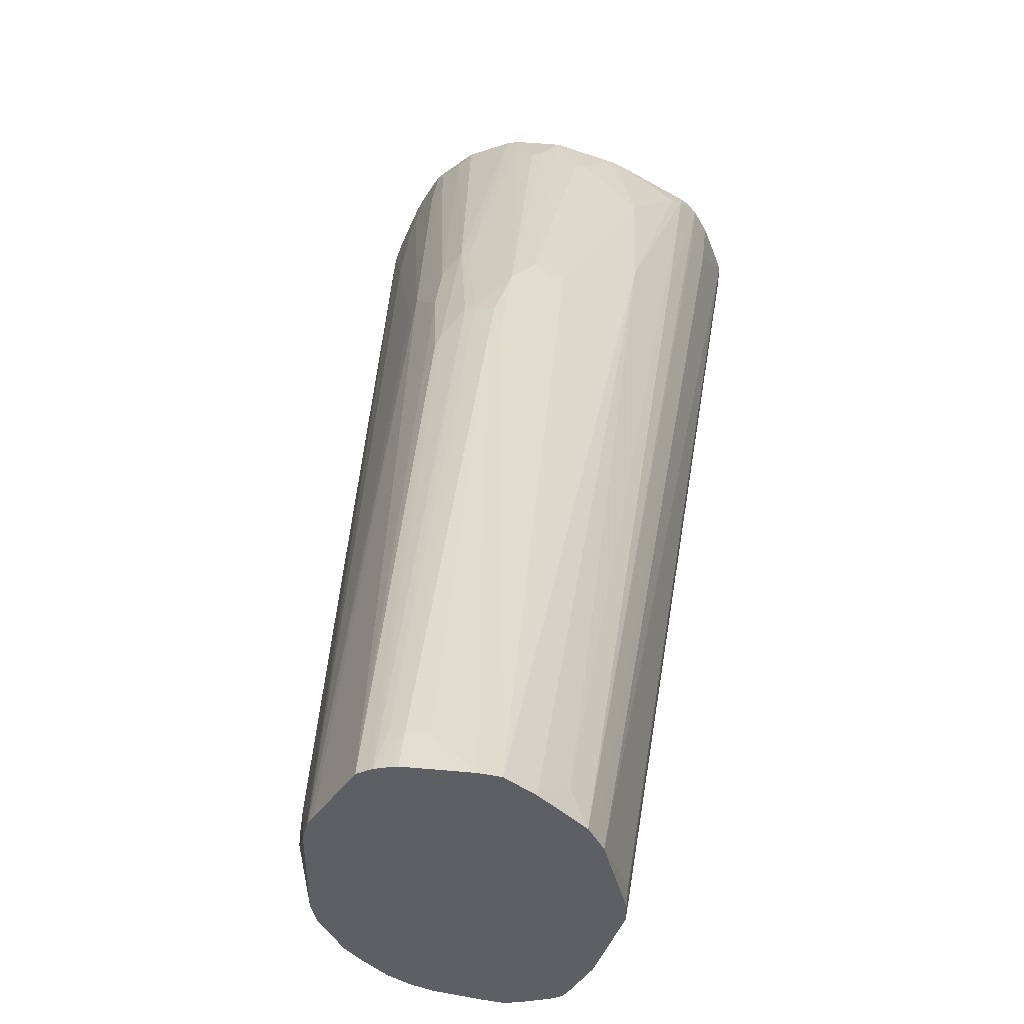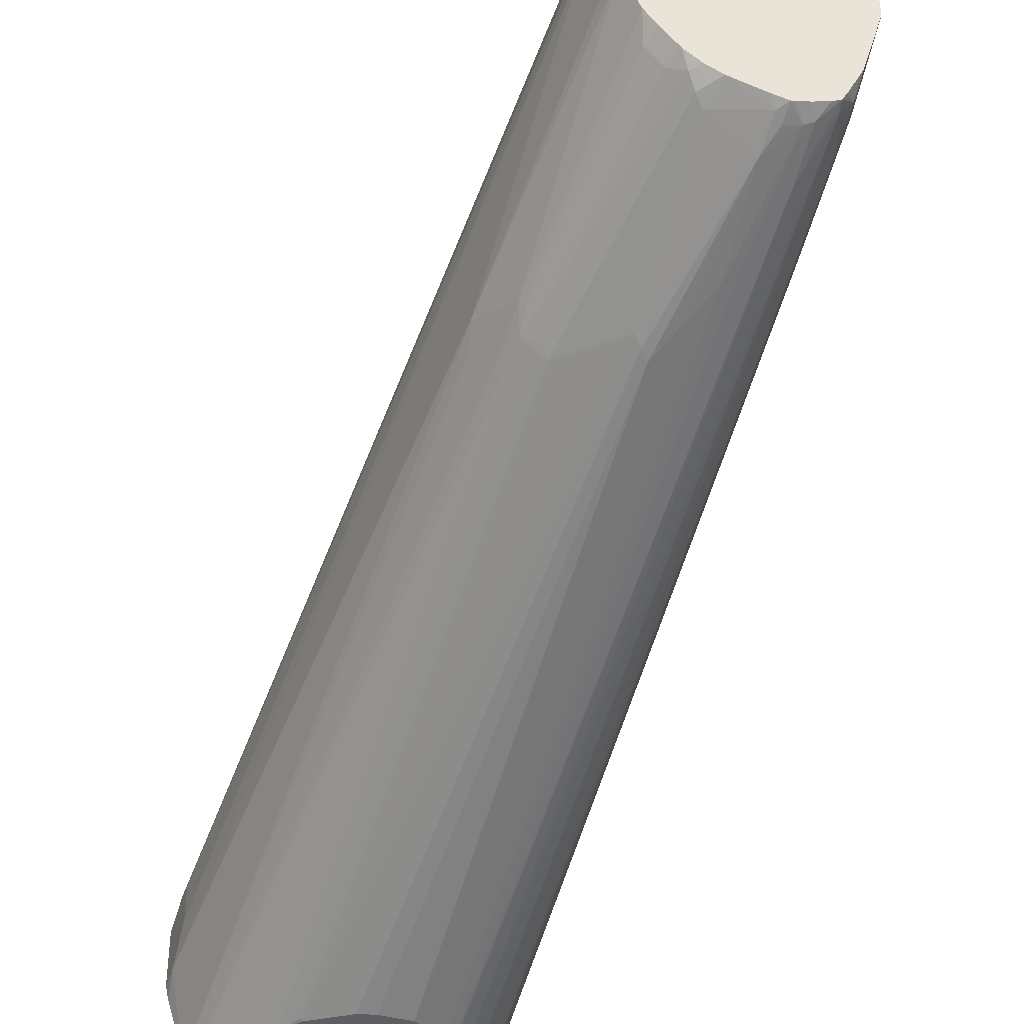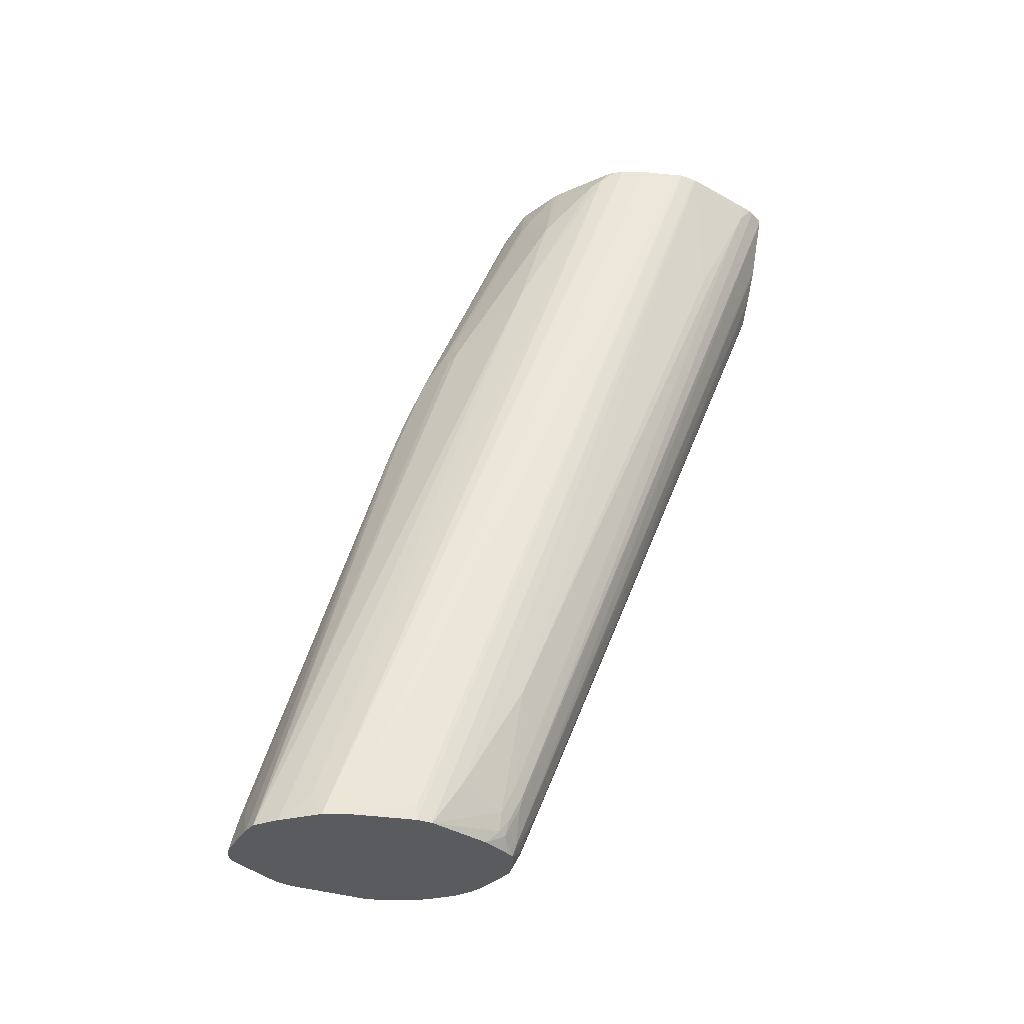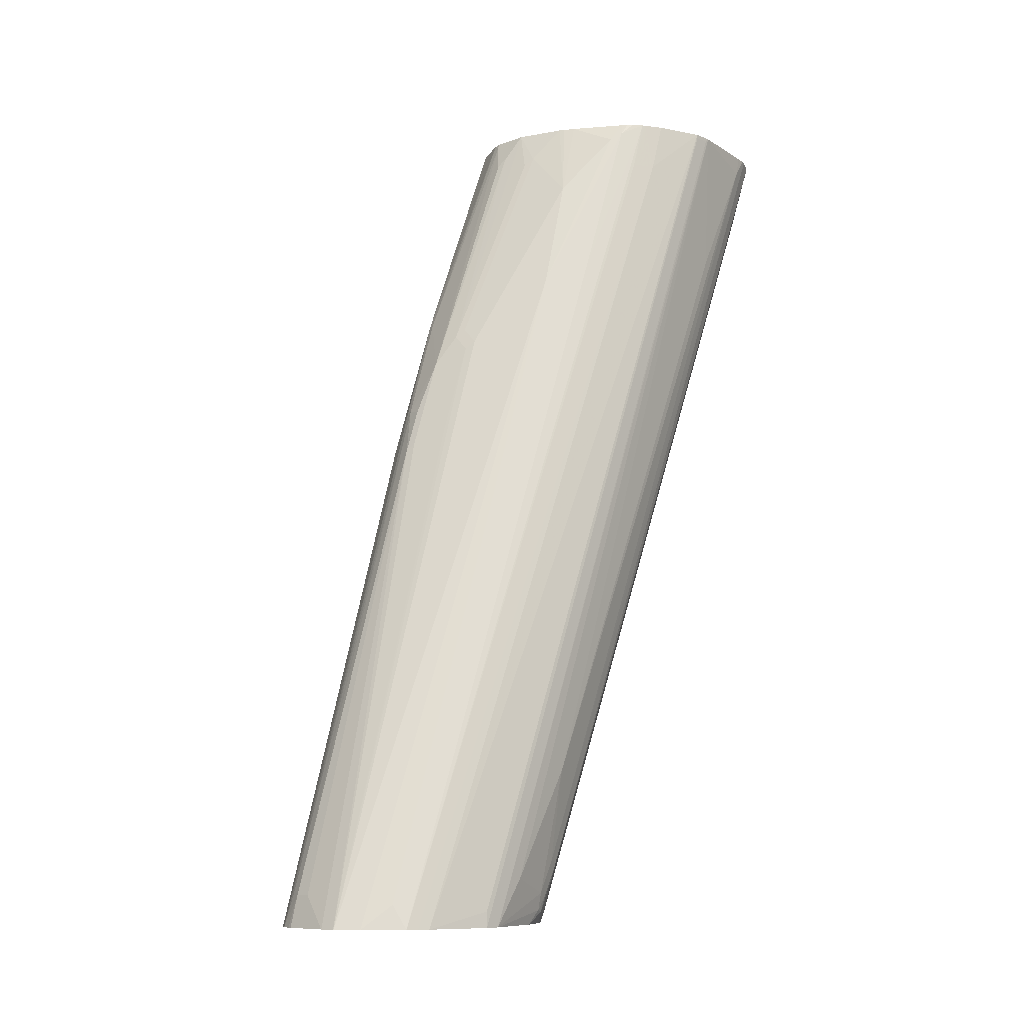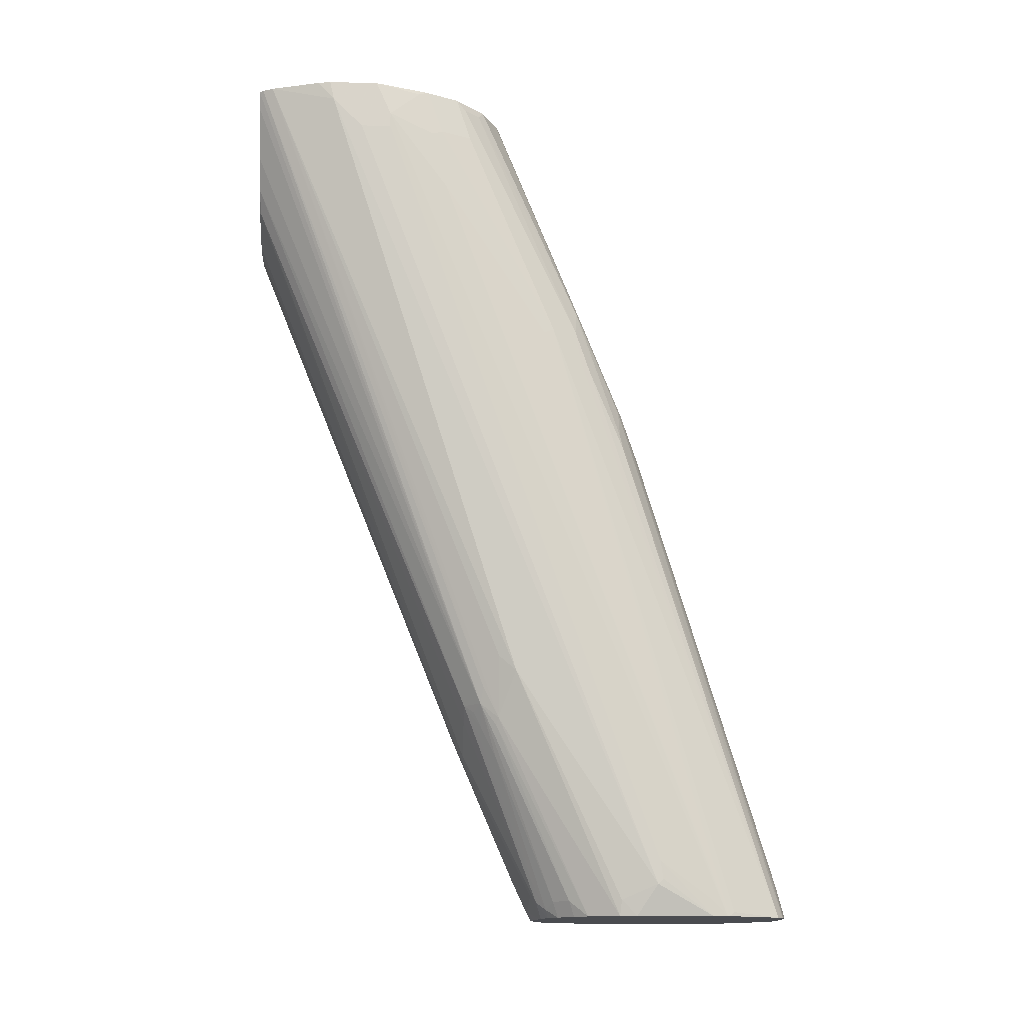
<metadata>
{"format":"obj","ext":"obj","renderer":"f3d","projection":"perspective","resolution":1024,"background":"white","views":[{"elev":49.7,"azim":5.7,"up":"+Z"},{"elev":-39.3,"azim":-19.6,"up":"+Z"},{"elev":-32.7,"azim":63.8,"up":"+Y"},{"elev":-9.6,"azim":44.4,"up":"+Y"},{"elev":-14.7,"azim":-93.2,"up":"+Y"}]}
</metadata>
<code>
v -0.07811 -0.6837 0.3565
v -0.08103 -0.6837 0.3558
v -0.04883 -0.6837 0.3565
v -0.07811 -0.664 0.3515
v -0.08788 -0.6837 0.3535
v -0.06834 -0.664 0.3515
v -0.03923 -0.6837 0.3553
v -0.07811 -0.3711 0.2636
v -0.08461 -0.6607 0.3482
v -0.08788 -0.3406 0.2514
v -0.08942 -0.6837 0.3526
v -0.09277 -0.3394 0.249
v -0.1025 -0.3589 0.249
v -0.1042 -0.3678 0.2506
v -0.03906 -0.6837 0.3552
v -0.03906 -0.6835 0.3552
v -0.07322 -0.3662 0.2612
v -0.07322 -0.3076 0.2417
v -0.07811 -0.3418 0.2539
v -0.09763 -0.2722 0.2221
v -0.09438 -0.319 0.2409
v -0.09462 -0.6837 0.3492
v -0.1025 -0.271 0.2197
v -0.1025 -0.3003 0.2295
v -0.1042 -0.2799 0.2213
v -0.1107 -0.3158 0.2278
v -0.03892 -0.6837 0.3552
v -0.01465 -0.249 0.1928
v -0.04883 -0.293 0.2282
v -0.05372 -0.2979 0.2319
v -0.05372 -0.3564 0.2514
v -0.06347 -0.376 0.2612
v -0.06347 -0.2881 0.2319
v -0.07322 -0.1416 0.1734
v -0.07811 -0.1465 0.1758
v -0.08788 -0.1269 0.166
v -0.09324 -0.1243 0.1634
v -0.1123 -0.6811 0.3174
v -0.1106 -0.6837 0.3208
v -0.1139 -0.3092 0.2213
v -0.1237 -0.2897 0.2018
v -0.1107 -0.2865 0.2181
v -0.09454 -0.1243 0.1628
v -0.1145 -0.1243 0.1527
v -0.1204 -0.1302 0.1498
v -0.0261 -0.6837 0.3451
v 0.004868 -0.1319 0.1343
v -1.721e-05 -0.1367 0.1404
v -0.01954 -0.1758 0.1697
v -0.01465 -0.6688 0.3295
v -0.04883 -0.1465 0.1697
v -0.0586 -0.2832 0.2282
v -0.05372 -0.1514 0.1734
v -0.06567 -0.1243 0.1647
v -0.08788 -0.1243 0.1647
v -0.1146 -0.6837 0.3136
v -0.1302 -0.1595 0.1498
v -0.1334 -0.153 0.1432
v -0.1432 -0.153 0.1237
v -0.1432 -0.1921 0.1335
v -0.1269 -0.293 0.1953
v -0.1302 -0.1302 0.14
v -0.1243 -0.1243 0.143
v -0.1332 -0.1243 0.134
v -0.01633 -0.6837 0.3354
v 0.003252 -0.2344 0.1693
v 0.013 -0.1243 0.1205
v 0.008882 -0.1243 0.1261
v 0.005976 -0.1243 0.1288
v 0.002671 -0.1243 0.1311
v -0.006519 -0.6835 0.3255
v -0.02695 -0.1243 0.1499
v -0.03345 -0.1243 0.1535
v -0.03639 -0.1243 0.1549
v -0.115 -0.6837 0.3125
v -0.1465 -0.1953 0.127
v -0.1334 -0.1243 0.1335
v -0.134 -0.1243 0.1323
v -0.1432 -0.1243 0.1139
v -0.1438 -0.1243 0.1128
v -0.1465 -0.1269 0.1074
v -0.1465 -0.1562 0.1172
v -0.006464 -0.6837 0.3255
v 0.013 -0.1562 0.1302
v 0.01391 -0.1243 0.1187
v -0.1172 -0.6737 0.3027
v -0.1172 -0.6837 0.3028
v -0.1562 -0.1465 0.0879
v -0.1459 -0.1243 0.1074
v -0.1562 -0.1243 0.07815
v -0.00325 -0.6837 0.319
v 0.01952 -0.1562 0.1172
v 0.01627 -0.1562 0.1237
v 0.01627 -0.1243 0.1139
v -0.1245 -0.6494 0.2685
v -0.1172 -0.6837 0.2539
v -0.1237 -0.6607 0.2702
v -0.1237 -0.664 0.2669
v -0.1562 -0.1562 0.0879
v -0.1562 -0.1243 0.04616
v -5.352e-05 -0.6837 0.3126
v 0.02929 -0.1243 0.07815
v 0.01952 -0.1243 0.1074
v -0.1148 -0.6837 0.2431
v -0.1172 -0.6737 0.2441
v -0.1269 -0.5273 0.1758
v -0.1562 -0.1562 0.06835
v -0.1562 -0.1367 0.04884
v -0.1545 -0.1243 0.0382
v 0.009753 -0.6837 0.2734
v 0.009753 -0.6737 0.2734
v 0.02929 -0.1269 0.07815
v 0.02929 -0.1243 0.06568
v -0.1147 -0.6837 0.243
v -0.1245 -0.5175 0.1648
v -0.1147 -0.5566 0.1648
v -0.144 -0.1243 0.005867
v 0.009753 -0.6837 0.2638
v 0.02929 -0.1269 0.06835
v 0.01952 -0.2148 0.0586
v 0.01952 -0.1367 0.01953
v 0.01952 -0.1243 0.01686
v 0.009753 -0.6835 0.2636
v 0.009753 -0.6542 0.2441
v 0.009753 -0.5859 0.2051
v -0.105 -0.6835 0.2233
v -0.105 -0.6837 0.2235
v -0.1147 -0.537 0.155
v -0.1107 -0.5468 0.153
v -0.1123 -0.5615 0.1636
v -0.1049 -0.6837 0.2233
v -0.1405 -0.1243 -0.0007556
v 0.009717 -0.6837 0.2636
v 0.01667 -0.1243 0.006501
v 0.01794 -0.1243 0.009777
v -1.721e-05 -0.6444 0.2051
v -1.721e-05 -0.664 0.2148
v -0.09763 -0.5468 0.1428
v -0.1025 -0.5517 0.1489
v -0.1025 -0.5615 0.1538
v -0.1025 -0.581 0.1636
v -0.09113 -0.6737 0.2018
v -0.1009 -0.6737 0.2115
v -0.1384 -0.1243 -0.003362
v -0.1377 -0.1259 -0.003362
v -0.1343 -0.1346 -0.003362
v -0.1204 -0.1659 -0.003362
v -0.1106 -0.1854 -0.003362
v -0.0978 -0.6837 0.215
v -0.002451 -0.6837 0.2235
v -0.002451 -0.675 0.2148
v 0.01135 -0.1262 -0.003362
v 0.01135 -0.1243 -0.003362
v -0.003268 -0.6477 0.1985
v -0.003268 -0.6673 0.2083
v -0.08788 -0.5566 0.1428
v -0.07811 -0.6737 0.1916
v -0.08299 -0.6591 0.1879
v -0.09763 -0.5663 0.1526
v -0.1025 -0.2002 -0.002411
v -0.08299 -0.6787 0.1977
v -0.08772 -0.6837 0.205
v -0.08792 -0.6837 0.2051
v -0.1013 -0.199 -0.003362
v -0.01179 -0.6837 0.2051
v -0.004884 -0.6762 0.2099
v -0.002451 -0.1639 -0.003362
v -0.004884 -0.6566 0.2002
v -0.01302 -0.677 0.1985
v -0.06834 -0.5761 0.1428
v -0.06347 -0.5712 0.1392
v -0.07322 -0.6688 0.1879
v -0.0685 -0.6837 0.1953
v -0.07796 -0.6837 0.1989
v -0.07825 -0.6837 0.199
v -0.07835 -0.2151 -0.003362
v -0.01465 -0.6837 0.2002
v -0.00414 -0.1681 -0.003362
v -0.02279 -0.6477 0.179
v -0.01389 -0.1876 -0.003362
v -0.0586 -0.5663 0.1367
v -0.04395 -0.6591 0.1782
v -0.07092 -0.2172 -0.003362
v -0.06834 -0.2179 -0.003362
v -0.04395 -0.6787 0.1879
v -0.04838 -0.6837 0.1916
v -0.04883 -0.6835 0.1916
v -0.01954 -0.6837 0.1973
v -0.02443 -0.6762 0.1904
v -0.02931 -0.675 0.1879
v -0.03256 -0.6087 0.1595
v -0.02366 -0.2038 -0.003362
v -0.02239 -0.2023 -0.003362
v -0.04883 -0.5859 0.1465
v -0.04883 -0.2179 -0.003362
v -0.03906 -0.6737 0.1855
v -0.03906 -0.6802 0.1888
v -0.03906 -0.6054 0.1562
v -0.03906 -0.6837 0.1905
v -0.02931 -0.6837 0.1934
v -0.03641 -0.6837 0.1911
v -0.02898 -0.208 -0.003362
v -0.02931 -0.2082 -0.003362
f 121 135 122
f 120 125 121
f 121 134 135
f 118 133 123
f 113 123 124
f 121 136 134
f 123 133 151
f 117 132 128
f 123 151 137
f 121 125 136
f 116 117 128
f 113 124 125
f 116 130 131
f 116 129 130
f 116 128 129
f 115 117 116
f 114 116 126
f 114 126 127
f 113 125 120
f 113 118 123
f 123 137 124
f 116 131 126
f 124 137 125
f 134 154 152
f 126 131 127
f 136 155 154
f 113 119 118
f 136 137 155
f 134 136 154
f 134 152 153
f 133 150 151
f 131 143 149
f 130 143 131
f 129 148 138
f 129 147 148
f 129 146 147
f 129 145 146
f 129 144 145
f 129 132 144
f 129 143 130
f 129 142 143
f 129 141 142
f 129 140 141
f 129 139 140
f 129 138 139
f 128 132 129
f 125 137 136
f 113 121 122
f 83 91 92
f 110 119 112
f 91 101 92
f 88 99 95
f 88 107 99
f 88 108 107
f 88 100 108
f 88 90 100
f 87 98 96
f 87 97 98
f 87 95 97
f 86 88 95
f 86 95 87
f 85 92 94
f 85 93 92
f 84 93 85
f 83 93 84
f 83 92 93
f 81 90 88
f 81 89 90
f 80 89 81
f 76 82 88
f 137 151 155
f 92 102 103
f 92 103 94
f 92 101 102
f 95 98 97
f 110 118 119
f 108 109 117
f 106 117 115
f 106 108 117
f 106 116 114
f 106 115 116
f 104 106 114
f 104 105 106
f 102 110 112
f 102 111 110
f 113 120 121
f 102 119 113
f 101 111 102
f 101 110 111
f 100 109 108
f 98 108 106
f 98 107 108
f 98 99 107
f 98 106 105
f 96 105 104
f 96 98 105
f 95 99 98
f 102 112 119
f 138 156 157
f 190 200 201
f 138 158 159
f 179 191 192
f 179 190 191
f 179 189 190
f 177 189 179
f 177 188 189
f 173 187 186
f 173 185 187
f 172 185 173
f 172 182 185
f 171 184 181
f 171 183 184
f 171 176 183
f 171 182 172
f 171 181 182
f 169 180 178
f 169 179 180
f 169 177 179
f 167 169 178
f 166 177 169
f 166 169 168
f 165 177 166
f 179 192 193
f 164 171 170
f 179 193 180
f 181 184 195
f 198 203 202
f 195 203 198
f 194 195 198
f 191 202 192
f 191 198 202
f 190 198 191
f 190 197 196
f 190 199 197
f 190 201 199
f 75 88 86
f 189 200 190
f 188 200 189
f 185 186 187
f 185 199 186
f 185 197 199
f 182 198 190
f 182 194 198
f 182 197 185
f 182 196 197
f 182 190 196
f 181 195 194
f 181 194 182
f 164 176 171
f 161 175 162
f 160 164 170
f 144 203 195
f 144 202 203
f 144 192 202
f 144 193 192
f 144 180 193
f 144 178 180
f 144 167 178
f 144 152 167
f 144 153 152
f 143 163 149
f 142 163 143
f 142 162 163
f 142 161 162
f 141 161 142
f 141 158 161
f 140 158 141
f 140 159 158
f 138 160 156
f 138 148 160
f 138 140 139
f 138 159 140
f 144 195 184
f 144 184 183
f 144 183 176
f 144 176 164
f 157 161 158
f 157 175 161
f 157 174 175
f 157 173 174
f 157 172 173
f 157 171 172
f 157 170 171
f 156 160 170
f 156 170 157
f 154 166 168
f 138 157 158
f 154 155 166
f 152 168 169
f 152 154 168
f 151 166 155
f 150 166 151
f 150 165 166
f 148 164 160
f 144 146 145
f 144 147 146
f 144 148 147
f 144 164 148
f 152 169 167
f 75 76 88
f 81 88 82
f 67 83 84
f 14 26 22
f 14 42 26
f 14 25 42
f 13 25 14
f 13 24 25
f 12 24 13
f 12 23 24
f 12 21 23
f 11 14 22
f 10 21 12
f 10 20 21
f 10 18 20
f 10 19 18
f 9 10 12
f 8 19 10
f 8 18 19
f 8 17 18
f 7 17 8
f 7 16 17
f 7 15 16
f 5 14 11
f 15 27 16
f 16 27 28
f 16 28 29
f 16 29 30
f 23 44 45
f 23 43 44
f 23 37 43
f 23 25 24
f 23 42 25
f 22 41 38
f 22 40 41
f 22 26 40
f 22 38 39
f 20 37 23
f 5 13 14
f 20 36 37
f 18 36 20
f 18 35 36
f 18 34 35
f 18 33 34
f 18 30 33
f 17 30 18
f 17 32 30
f 16 32 17
f 16 31 32
f 16 30 31
f 20 23 21
f 23 45 42
f 5 12 13
f 4 10 9
f 1 199 201
f 1 186 199
f 1 173 186
f 1 174 173
f 1 175 174
f 1 162 175
f 1 163 162
f 1 149 163
f 1 131 149
f 1 127 131
f 1 114 127
f 1 104 114
f 1 96 104
f 1 87 96
f 1 75 87
f 1 56 75
f 1 39 56
f 75 86 87
f 1 11 22
f 1 5 11
f 1 2 5
f 1 201 200
f 1 200 188
f 1 188 177
f 1 177 165
f 4 8 10
f 4 6 8
f 4 9 5
f 3 8 6
f 3 7 8
f 2 4 5
f 1 4 2
f 1 6 4
f 1 3 6
f 1 7 3
f 5 9 12
f 1 15 7
f 1 46 27
f 1 65 46
f 1 83 65
f 1 91 83
f 1 101 91
f 1 110 101
f 1 118 110
f 1 133 118
f 1 150 133
f 1 165 150
f 1 27 15
f 26 42 40
f 1 22 39
f 28 47 48
f 47 71 66
f 47 50 71
f 47 70 48
f 47 69 70
f 47 68 69
f 47 67 68
f 47 66 67
f 46 65 50
f 45 64 62
f 45 63 64
f 44 63 45
f 42 62 57
f 42 45 62
f 41 61 56
f 41 76 61
f 41 60 76
f 41 59 60
f 41 58 59
f 40 58 41
f 40 57 58
f 40 42 57
f 48 70 72
f 38 41 56
f 48 72 49
f 49 73 74
f 27 46 28
f 67 71 83
f 66 71 67
f 65 83 71
f 60 82 76
f 59 82 60
f 59 81 82
f 59 80 81
f 59 79 80
f 59 78 79
f 58 78 59
f 58 77 78
f 58 64 77
f 57 64 58
f 57 62 64
f 56 76 75
f 56 61 76
f 51 54 53
f 51 74 54
f 50 65 71
f 49 74 51
f 49 72 73
f 38 56 39
f 67 84 85
f 37 63 44
f 37 73 72
f 37 74 73
f 37 54 74
f 37 55 54
f 36 55 37
f 35 55 36
f 34 55 35
f 34 54 55
f 33 54 34
f 33 53 54
f 33 51 53
f 33 52 51
f 30 32 31
f 29 33 30
f 29 52 33
f 29 51 52
f 29 49 51
f 28 50 47
f 28 46 50
f 28 49 29
f 37 44 43
f 37 72 70
f 37 70 69
f 28 48 49
f 37 68 67
f 37 77 64
f 37 64 63
f 37 78 77
f 37 79 78
f 37 80 79
f 37 89 80
f 37 69 68
f 37 100 90
f 37 109 100
f 37 117 109
f 37 132 117
f 37 90 89
f 37 153 144
f 37 67 85
f 37 144 132
f 37 94 103
f 37 103 102
f 37 102 113
f 37 85 94
f 37 113 122
f 37 122 135
f 37 135 134
f 37 134 153

</code>
